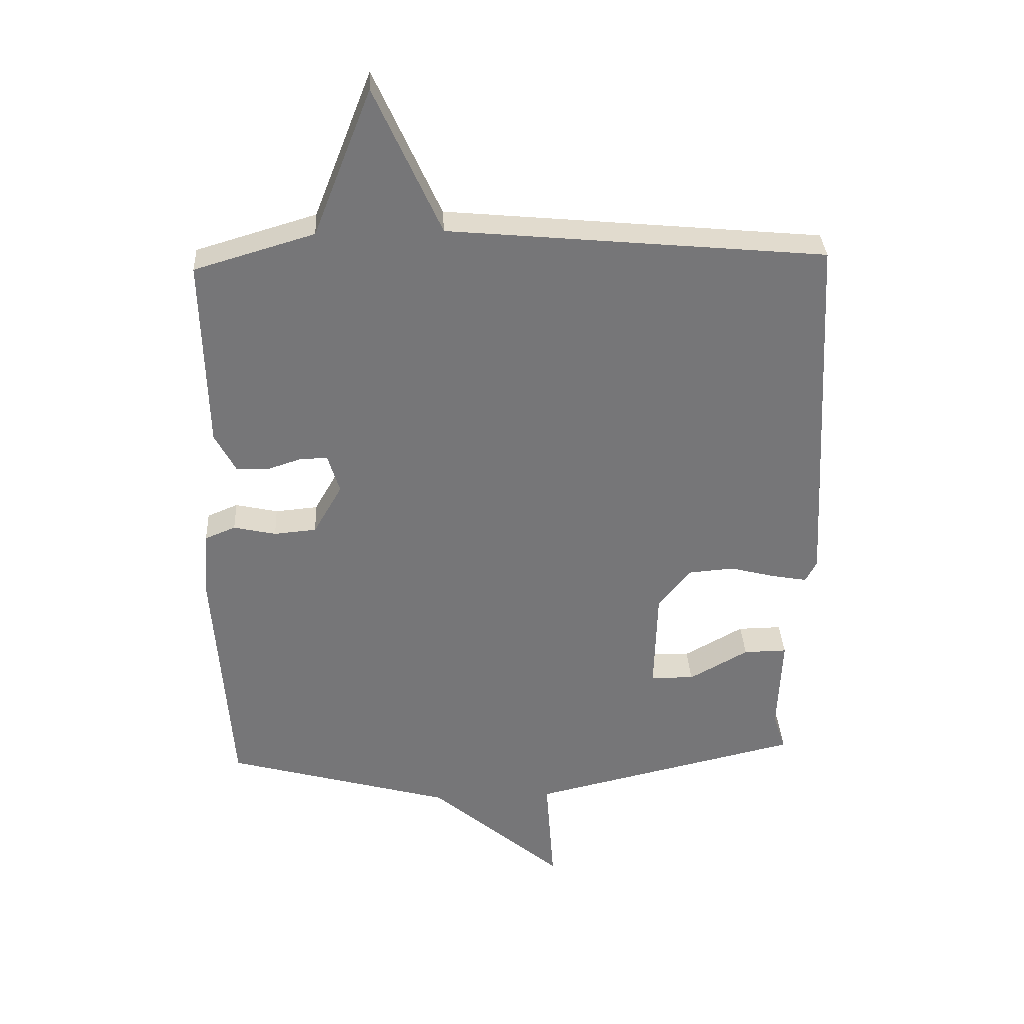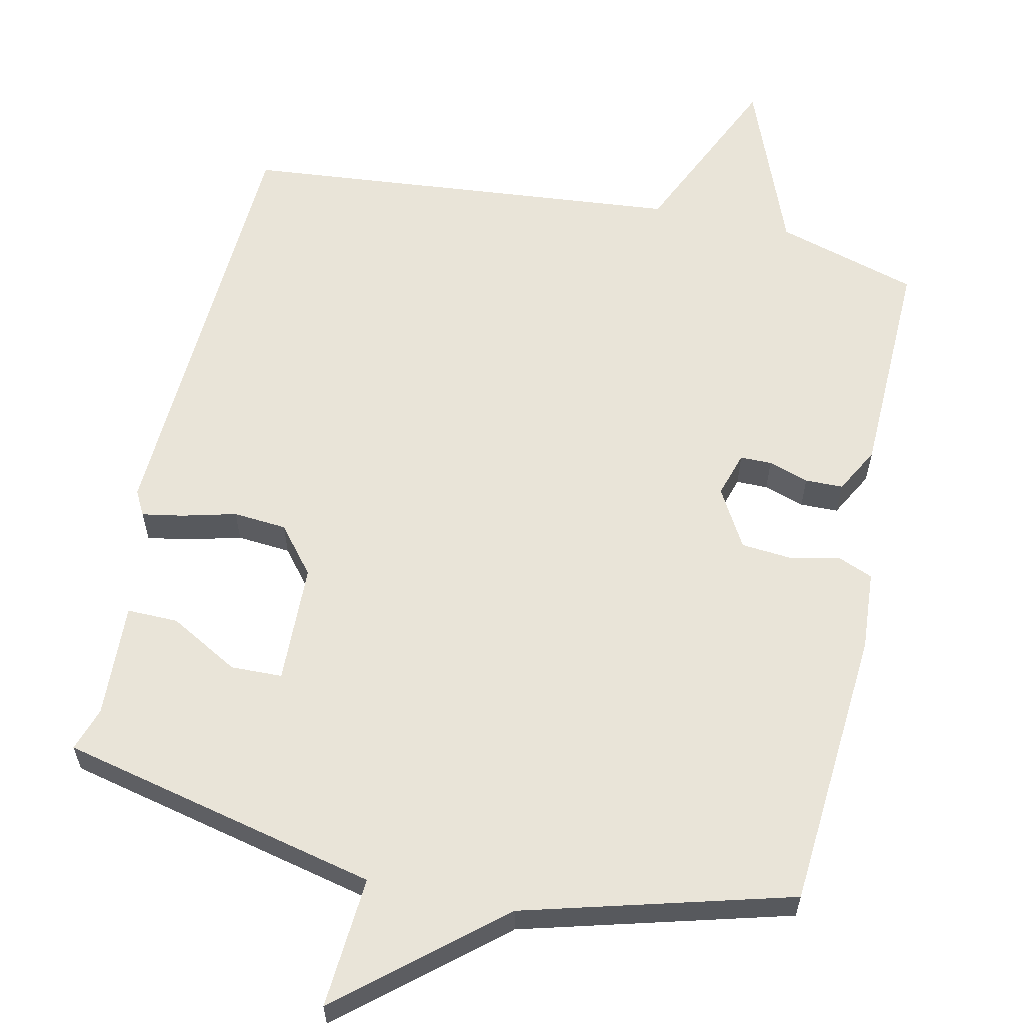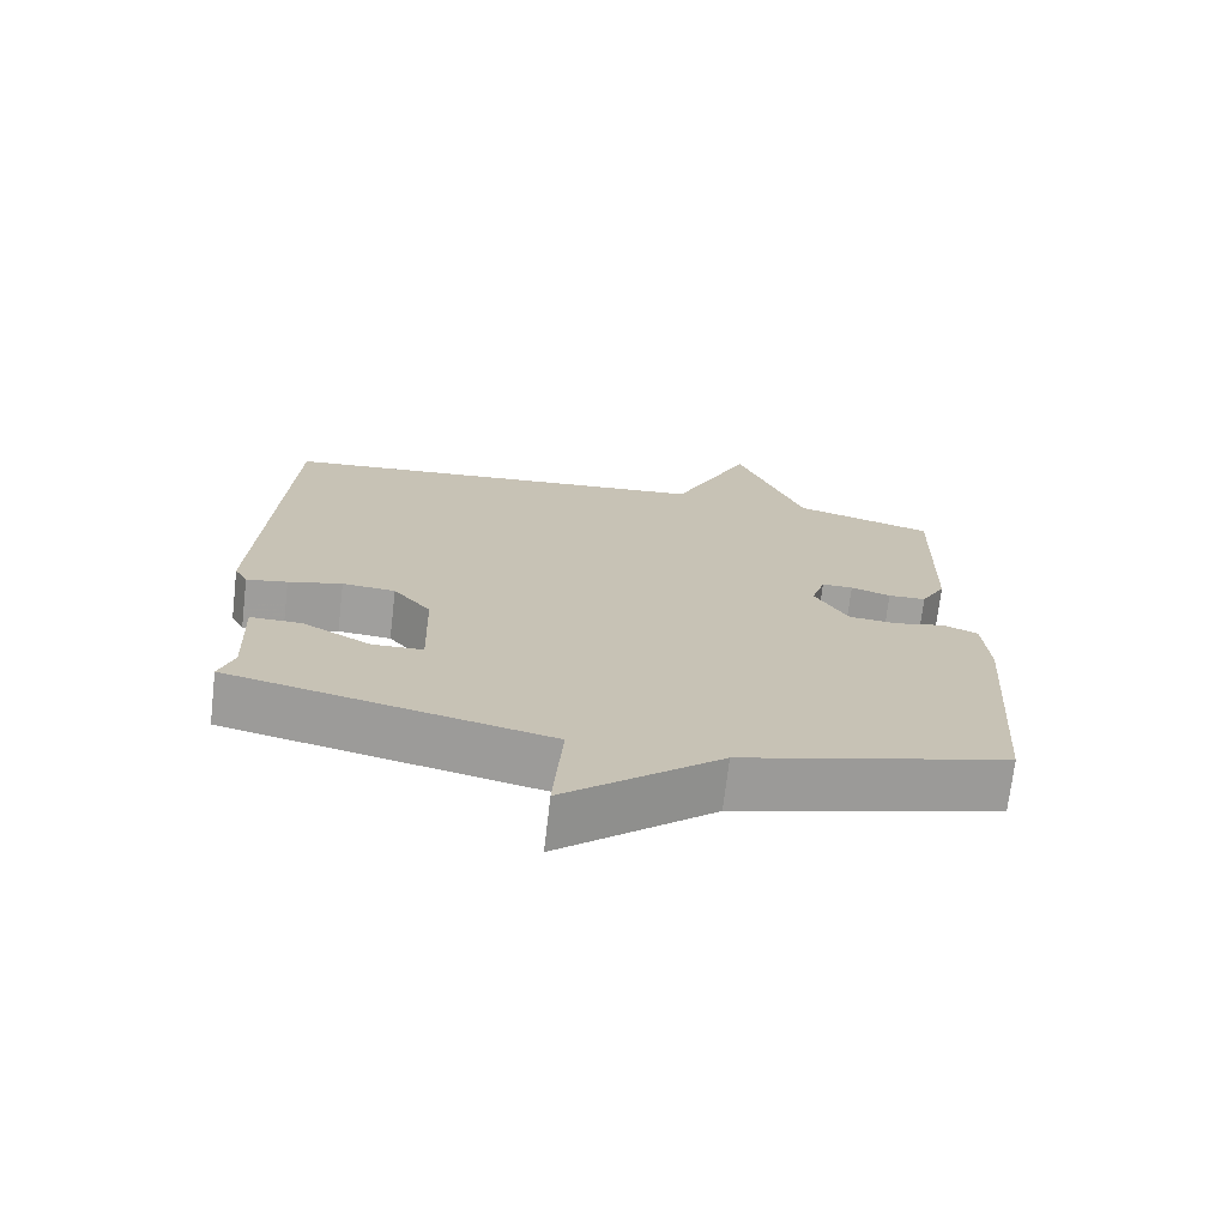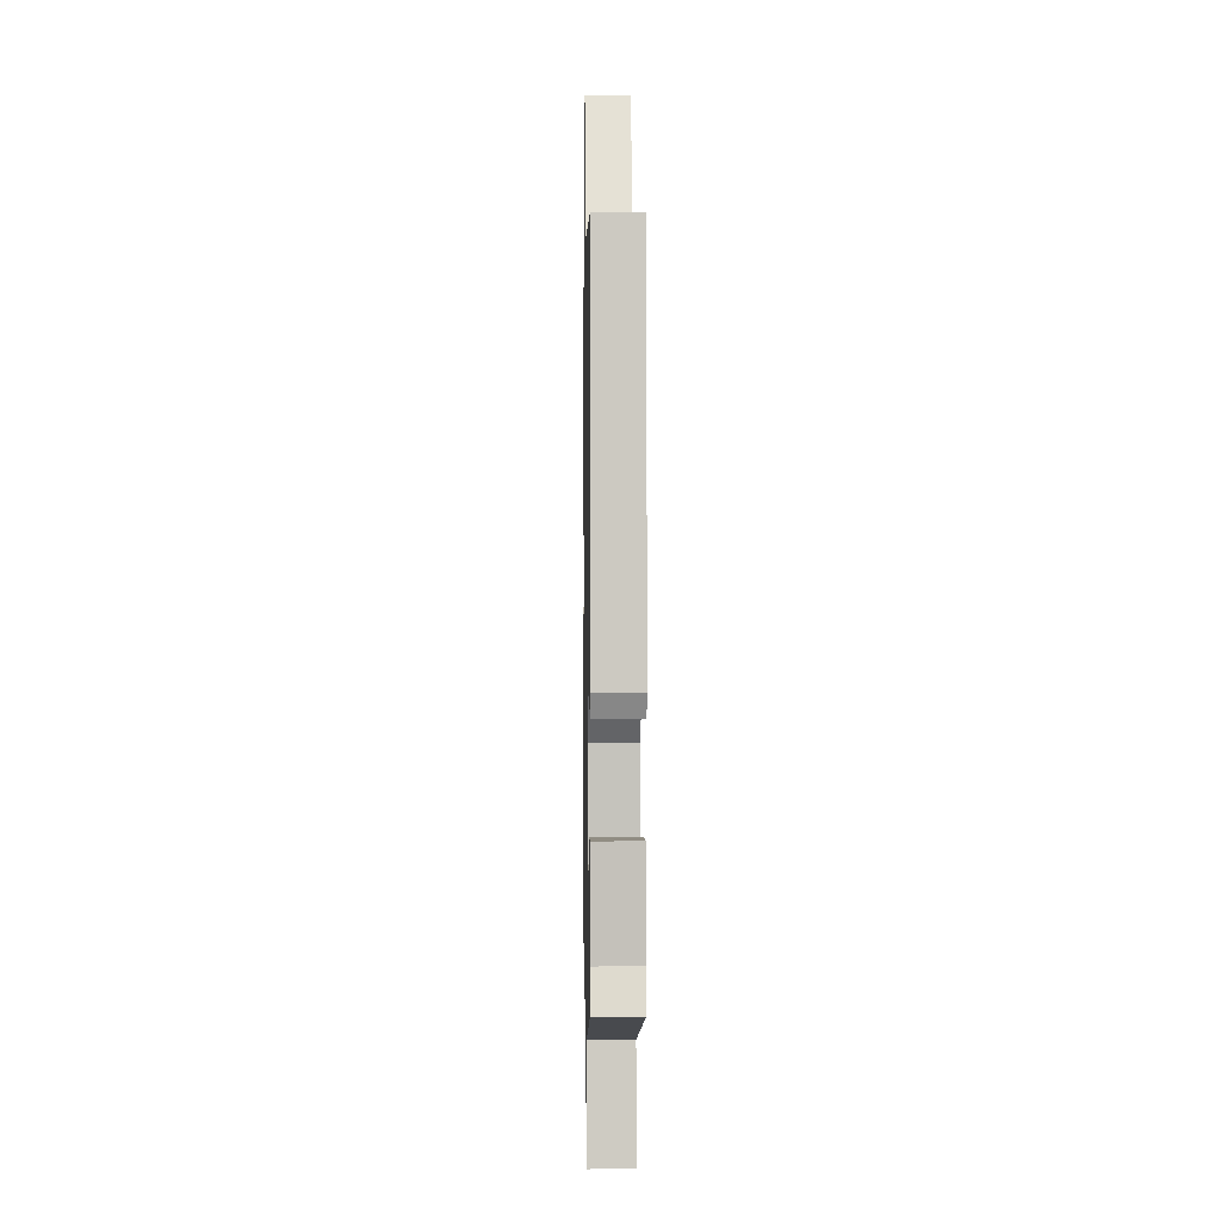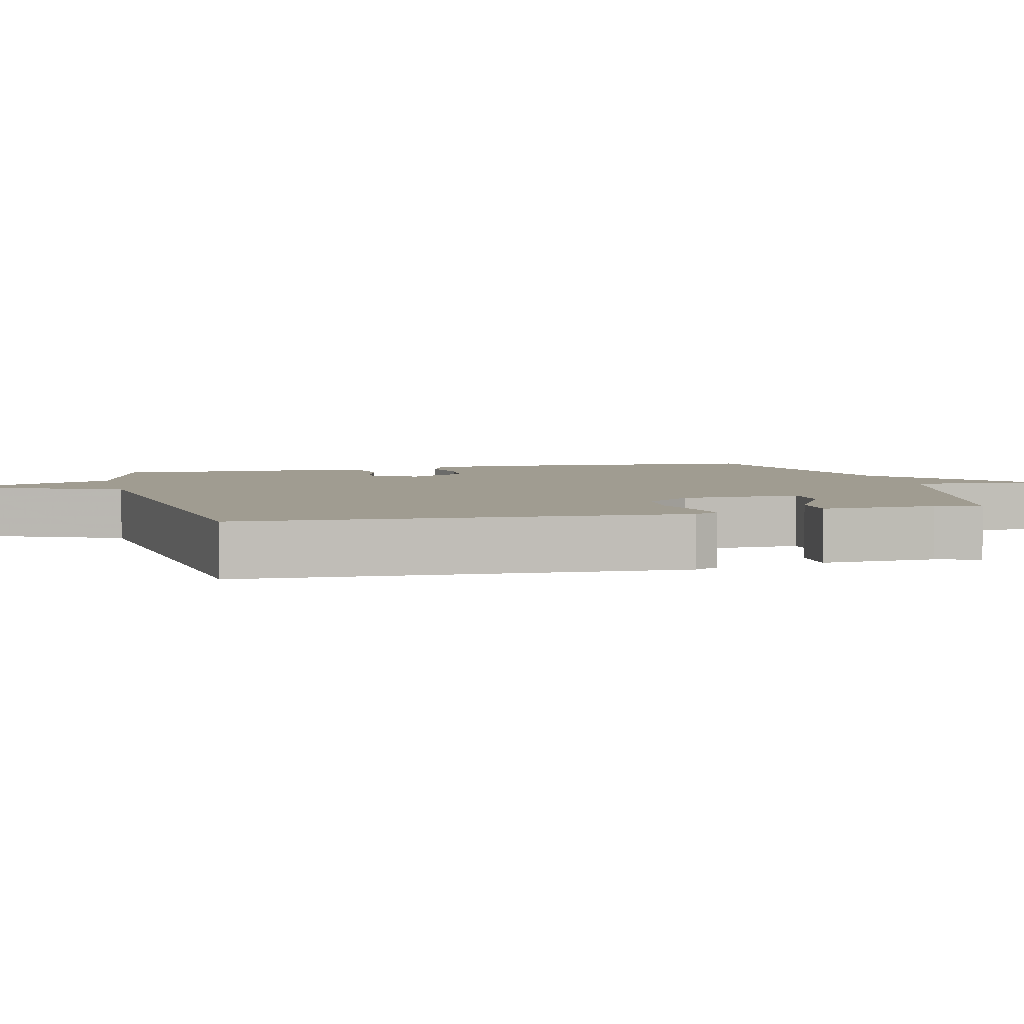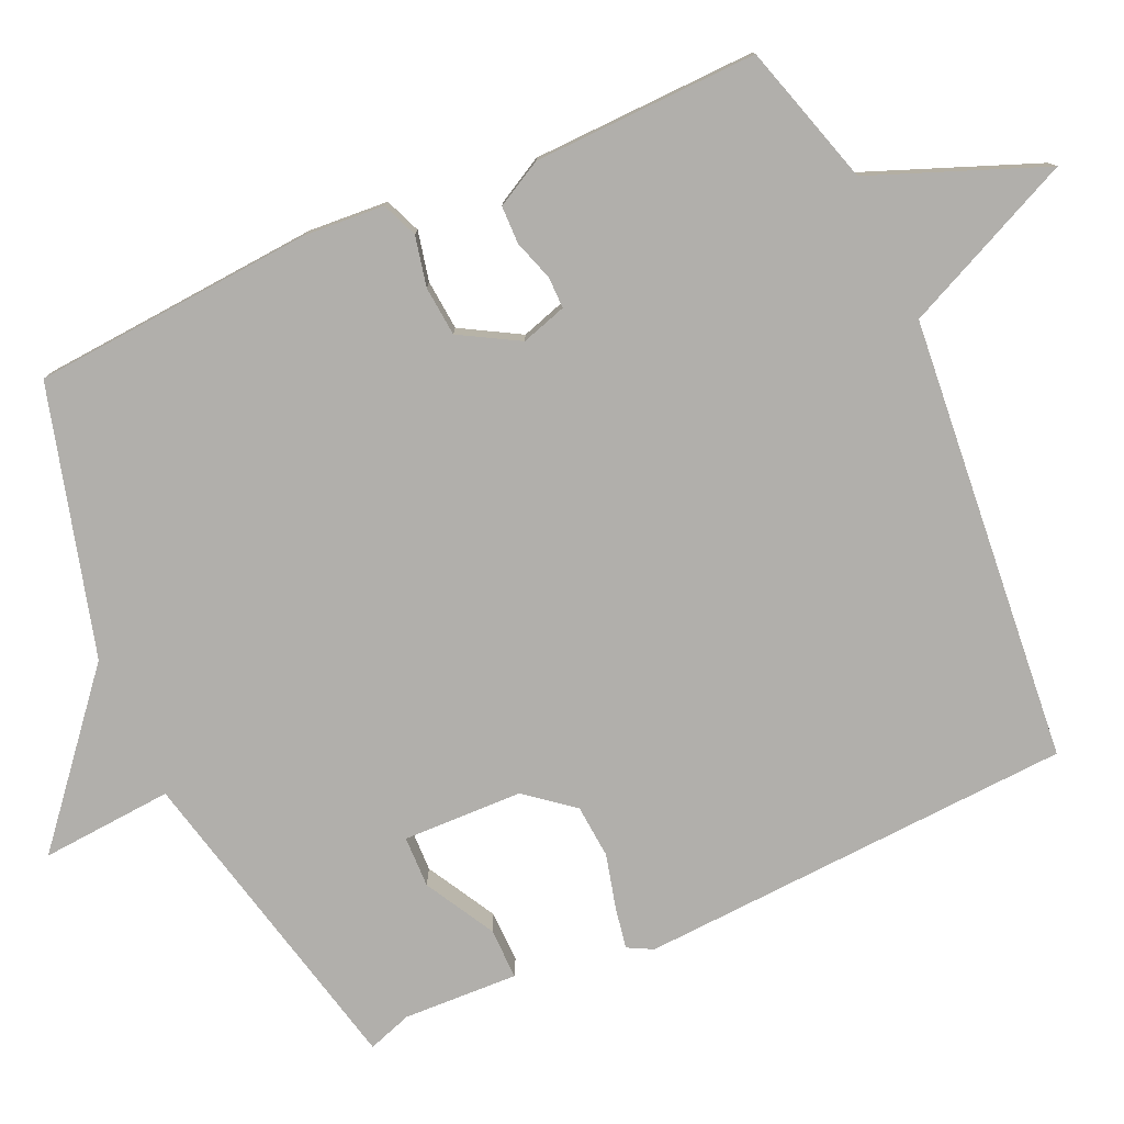
<metadata>
{"format":"obj","ext":"obj","renderer":"f3d","projection":"perspective","resolution":1024,"background":"white","views":[{"elev":33.3,"azim":-3.0,"up":"+Z"},{"elev":60.5,"azim":-167.6,"up":"+Y"},{"elev":-71.6,"azim":173.3,"up":"+Z"},{"elev":-0.2,"azim":88.9,"up":"+Z"},{"elev":4.4,"azim":75.6,"up":"+Y"},{"elev":-78.3,"azim":-65.7,"up":"+Y"}]}
</metadata>
<code>
v -0.5 0.07 0.5
v -0.307 0.07 0.557
v -0.214 0.07 0.793
v -0.107 0.07 0.557
v 0.5 0.07 0.5
v 0.53 0.07 -0.096
v 0.512 0.07 -0.13
v 0.456 0.07 -0.12
v 0.382 0.07 -0.101
v 0.309 0.07 -0.107
v 0.257 0.07 -0.171
v 0.252 0.07 -0.335
v 0.322 0.07 -0.337
v 0.417 0.07 -0.284
v 0.487 0.07 -0.283
v 0.48 0.07 -0.44
v 0.5 0.07 -0.5
v 0.064 0.07 -0.6
v 0.077 0.07 -0.78
v -0.136 0.07 -0.6
v -0.5 0.07 -0.5
v -0.528 0.07 -0.115
v -0.52 0.07 -0.006
v -0.471 0.07 0.014
v -0.403 0.07 -0.001
v -0.335 0.07 0.005
v -0.289 0.07 0.085
v -0.308 0.07 0.147
v -0.351 0.07 0.147
v -0.406 0.07 0.129
v -0.458 0.07 0.13
v -0.492 0.07 0.193
v -0.5 0 0.5
v -0.307 0 0.557
v -0.214 0 0.793
v -0.107 0 0.557
v 0.5 0 0.5
v 0.53 0 -0.096
v 0.512 0 -0.13
v 0.456 0 -0.12
v 0.382 0 -0.101
v 0.309 0 -0.107
v 0.257 0 -0.171
v 0.252 0 -0.335
v 0.322 0 -0.337
v 0.417 0 -0.284
v 0.487 0 -0.283
v 0.48 0 -0.44
v 0.5 0 -0.5
v 0.064 0 -0.6
v 0.077 0 -0.78
v -0.136 0 -0.6
v -0.5 0 -0.5
v -0.528 0 -0.115
v -0.52 0 -0.006
v -0.471 0 0.014
v -0.403 0 -0.001
v -0.335 0 0.005
v -0.289 0 0.085
v -0.308 0 0.147
v -0.351 0 0.147
v -0.406 0 0.129
v -0.458 0 0.13
v -0.492 0 0.193
f 32 1 2
f 31 32 2
f 30 31 2
f 29 30 2
f 2 3 4
f 29 2 4
f 28 29 4
f 7 8 9
f 6 7 9
f 5 6 9
f 4 5 9
f 28 4 9
f 27 28 9
f 26 27 9 10
f 25 26 10 11
f 25 11 12
f 24 25 12
f 23 24 12
f 22 23 12
f 21 22 12
f 20 21 12
f 18 19 20
f 20 12 13
f 18 20 13
f 17 18 13
f 16 17 13
f 13 14 15 16
f 34 33 64
f 34 64 63
f 34 63 62
f 34 62 61
f 36 35 34
f 36 34 61
f 36 61 60
f 41 40 39
f 41 39 38
f 41 38 37
f 41 37 36
f 41 36 60
f 41 60 59
f 42 41 59 58
f 43 42 58 57
f 44 43 57
f 44 57 56
f 44 56 55
f 44 55 54
f 44 54 53
f 44 53 52
f 52 51 50
f 45 44 52
f 45 52 50
f 45 50 49
f 45 49 48
f 48 47 46 45
f 1 33 34 2
f 2 34 35 3
f 3 35 36 4
f 4 36 37 5
f 5 37 38 6
f 6 38 39 7
f 7 39 40 8
f 8 40 41 9
f 9 41 42 10
f 10 42 43 11
f 11 43 44 12
f 12 44 45 13
f 13 45 46 14
f 14 46 47 15
f 15 47 48 16
f 16 48 49 17
f 17 49 50 18
f 18 50 51 19
f 19 51 52 20
f 20 52 53 21
f 21 53 54 22
f 22 54 55 23
f 23 55 56 24
f 24 56 57 25
f 25 57 58 26
f 26 58 59 27
f 27 59 60 28
f 28 60 61 29
f 29 61 62 30
f 30 62 63 31
f 31 63 64 32
f 32 64 33 1

</code>
